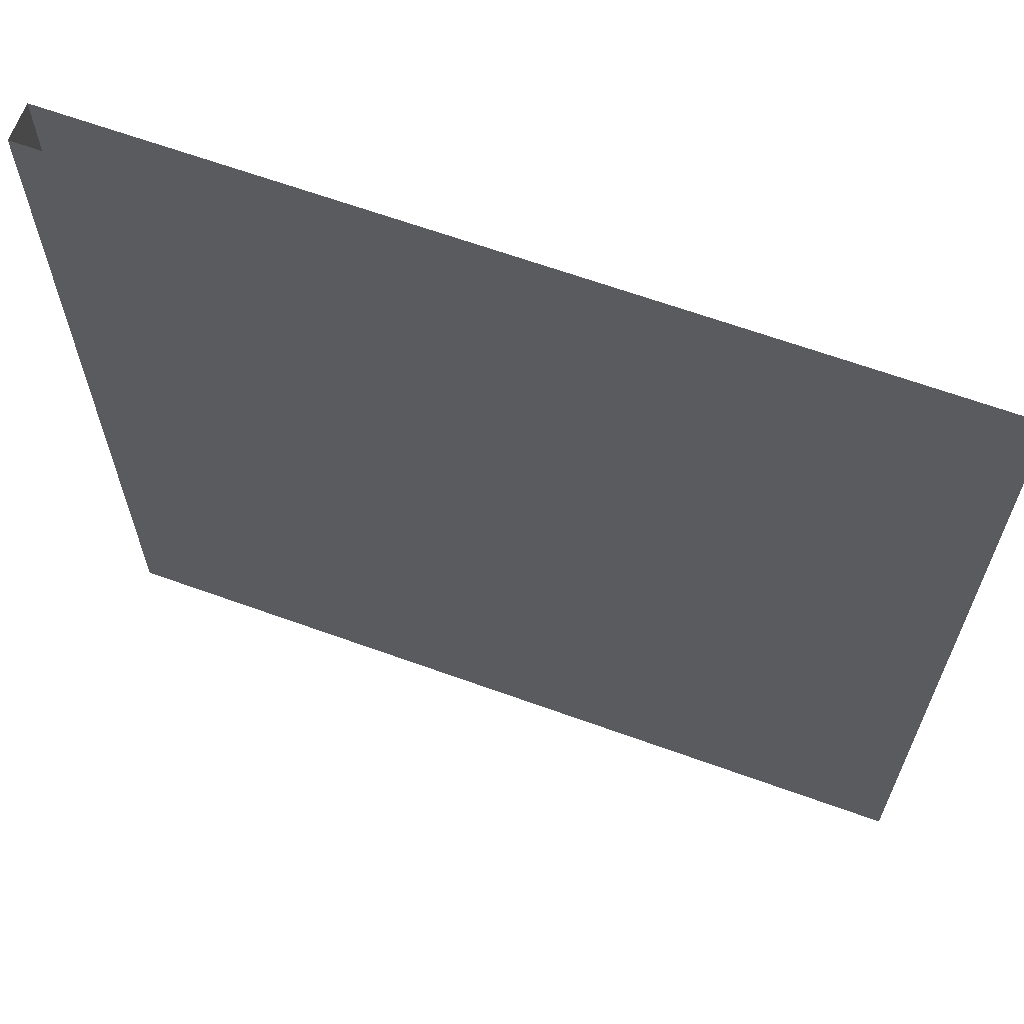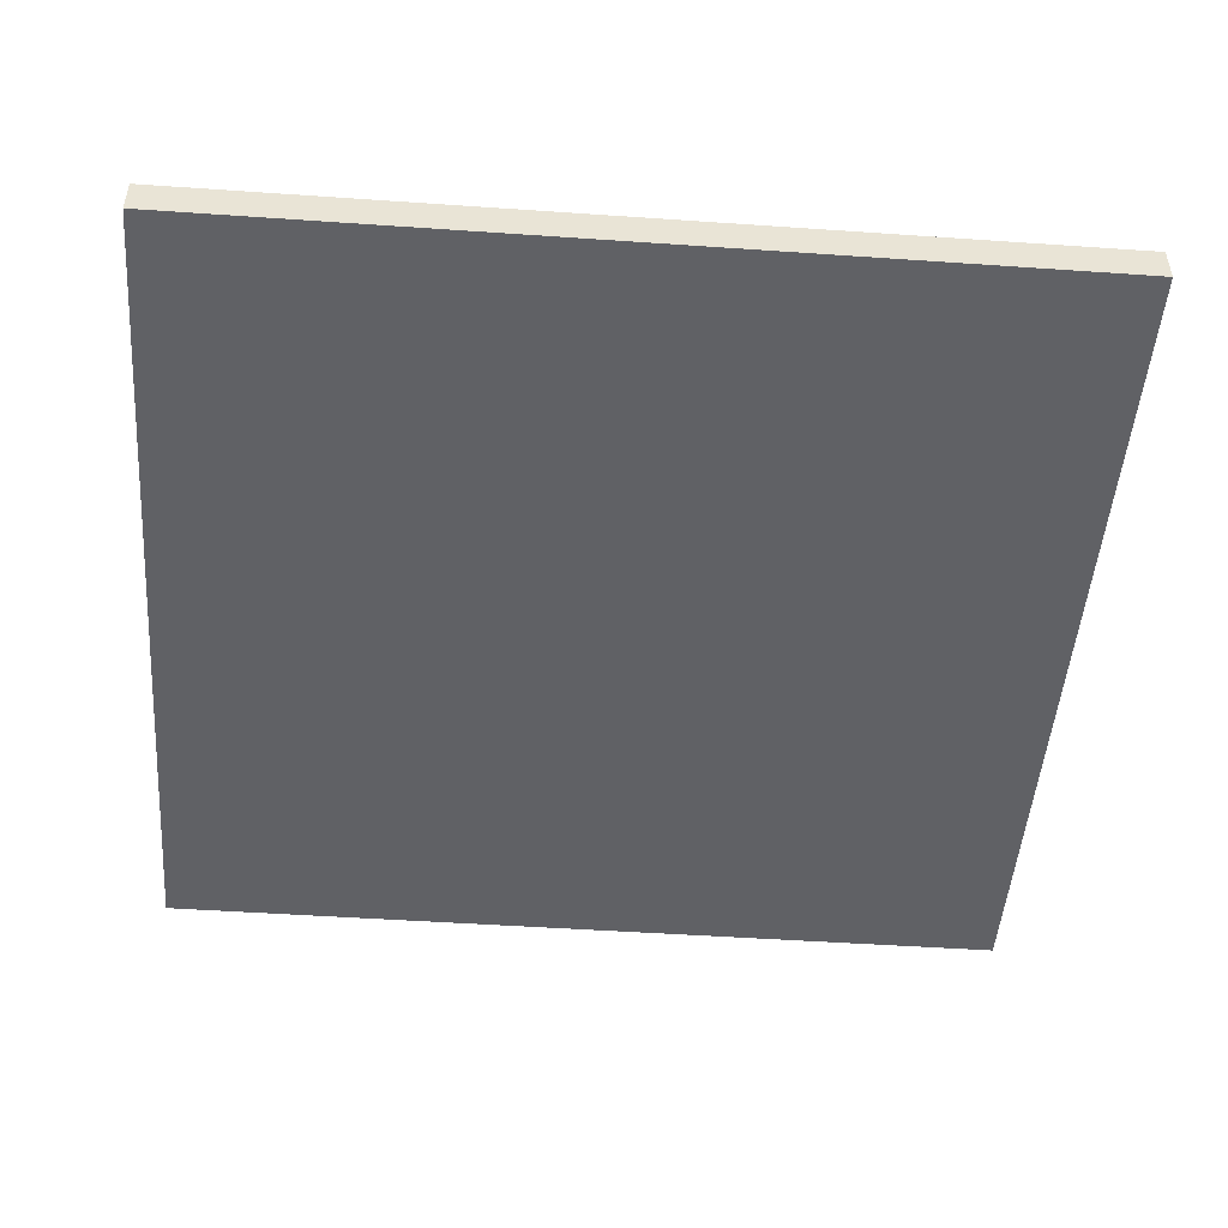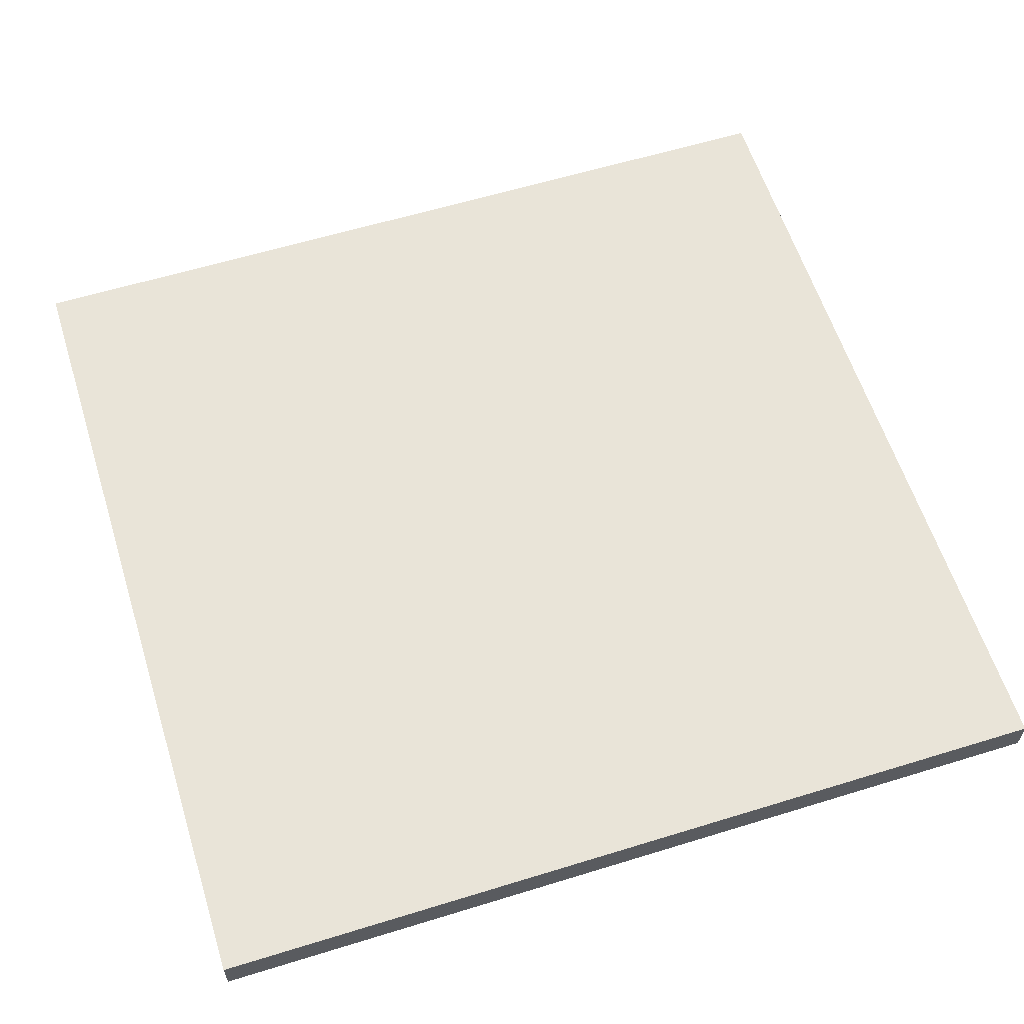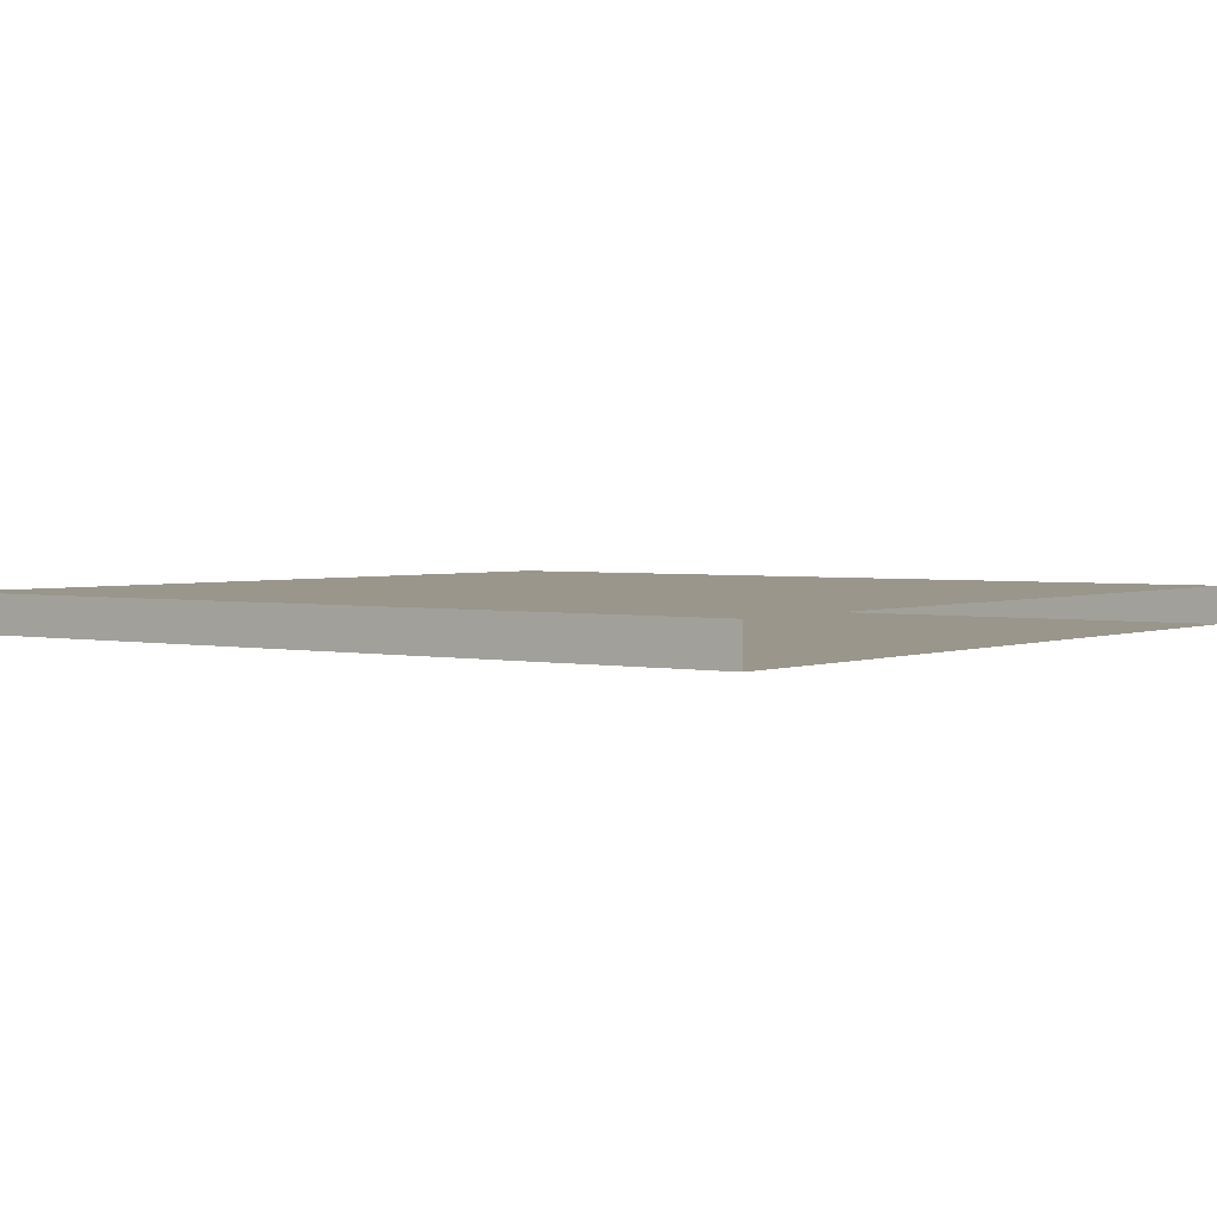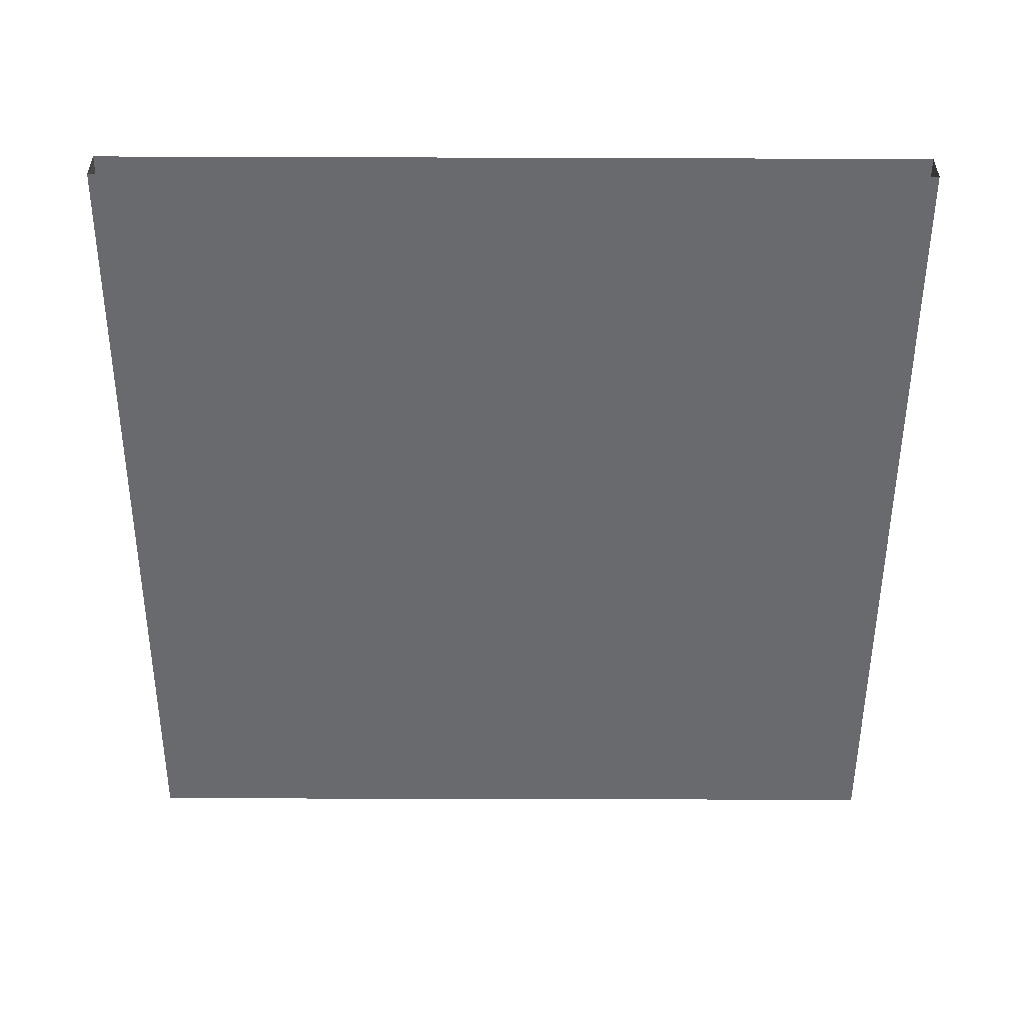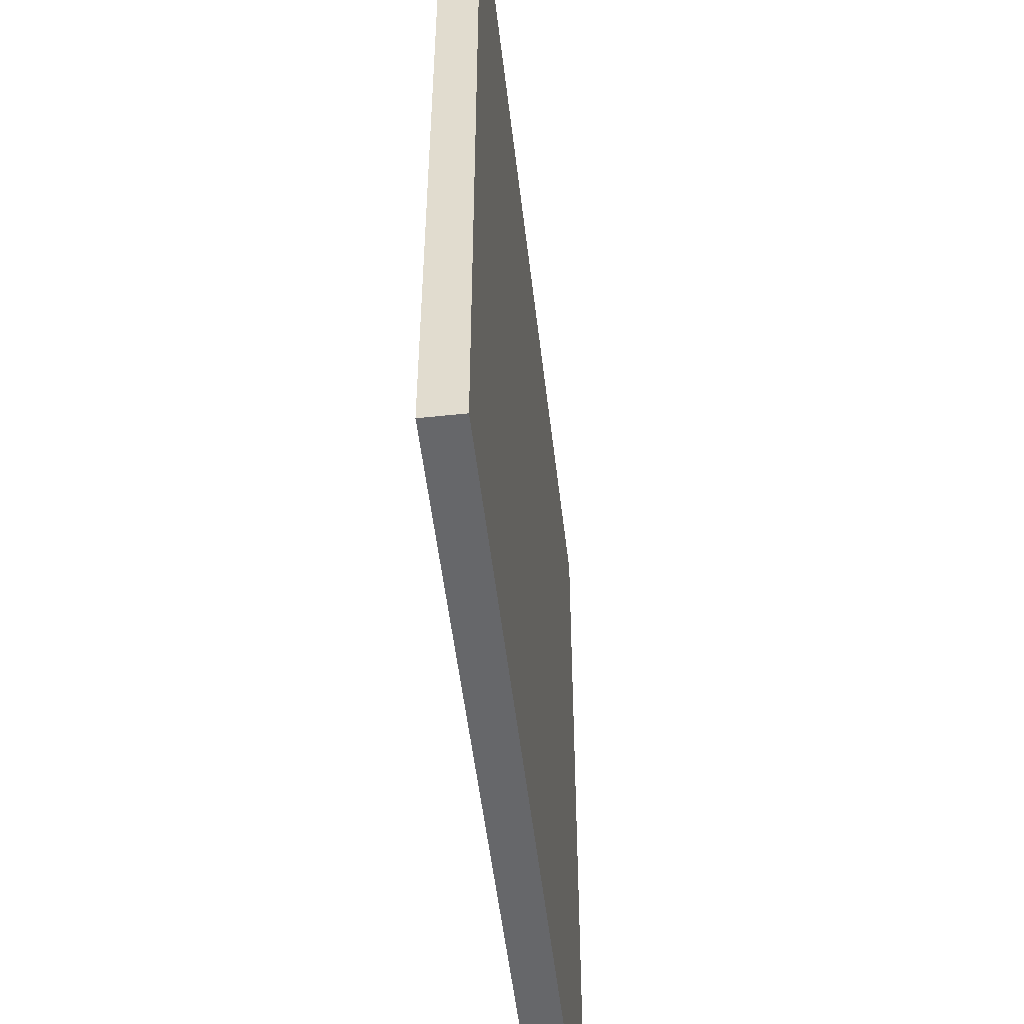
<metadata>
{"format":"obj","ext":"obj","renderer":"f3d","projection":"perspective","resolution":1024,"background":"white","views":[{"elev":65.0,"azim":20.0,"up":"+Z"},{"elev":-48.7,"azim":85.6,"up":"+Y"},{"elev":60.1,"azim":72.5,"up":"+Y"},{"elev":2.5,"azim":-53.4,"up":"+Y"},{"elev":-53.0,"azim":-0.2,"up":"+Y"},{"elev":-52.2,"azim":-83.4,"up":"+Z"}]}
</metadata>
<code>
o mesh6/mesh6-geometry#mesh6-geometry
v 0.5637 -0.5865 -0.6069
v 0.5637 -0.5356 0.5651
v 0.5637 -0.5865 0.5651
v 0.5637 -0.5356 -0.6069
v -0.5829 -0.5865 0.5651
v -0.5829 -0.5356 -0.6069
v -0.5829 -0.5865 -0.6069
v -0.5829 -0.5356 0.5651
f 1 2 3
f 2 1 4
f 3 2 1
f 4 1 2
f 5 1 3
f 3 1 5
f 1 6 4
f 4 6 1
f 6 2 4
f 4 2 6
f 1 5 7
f 7 5 1
f 6 1 7
f 7 1 6
f 2 6 8
f 8 6 2
f 5 6 7
f 7 6 5
f 6 5 8
f 8 5 6

</code>
